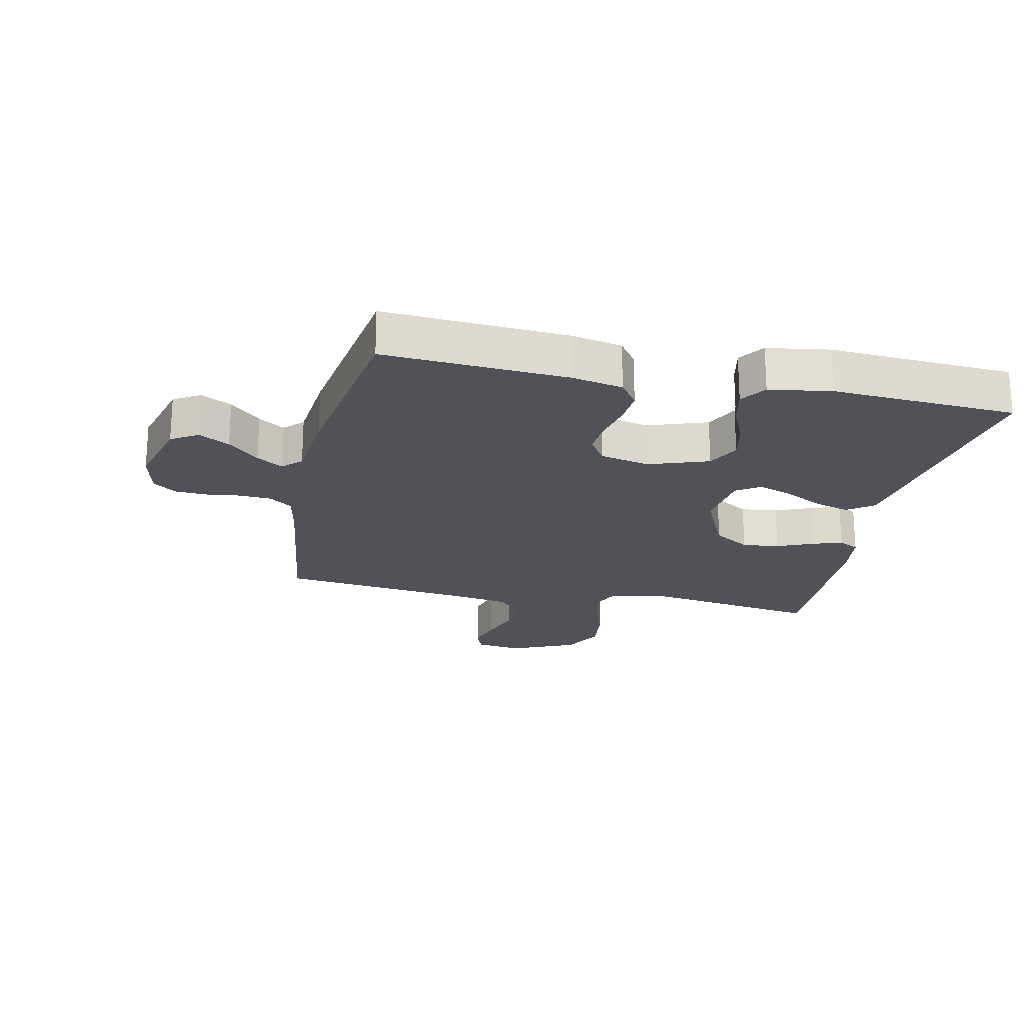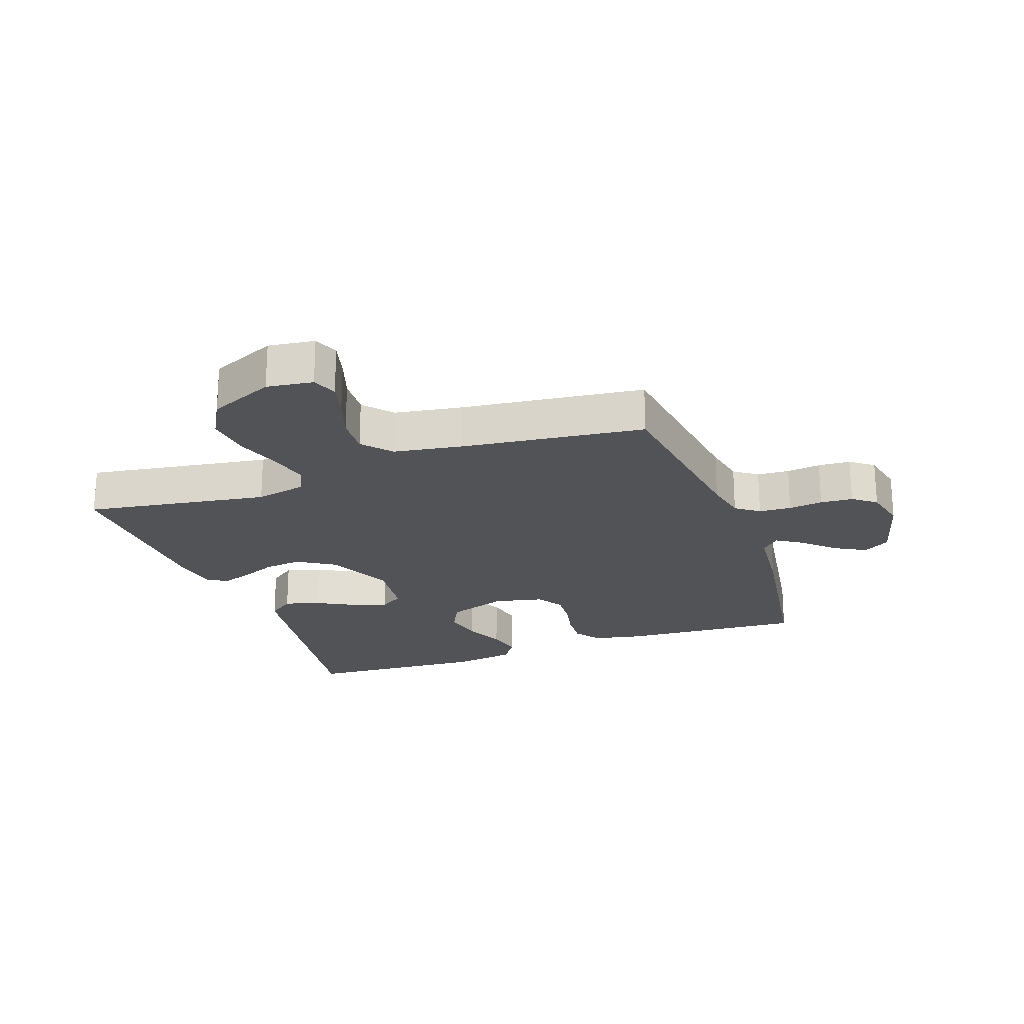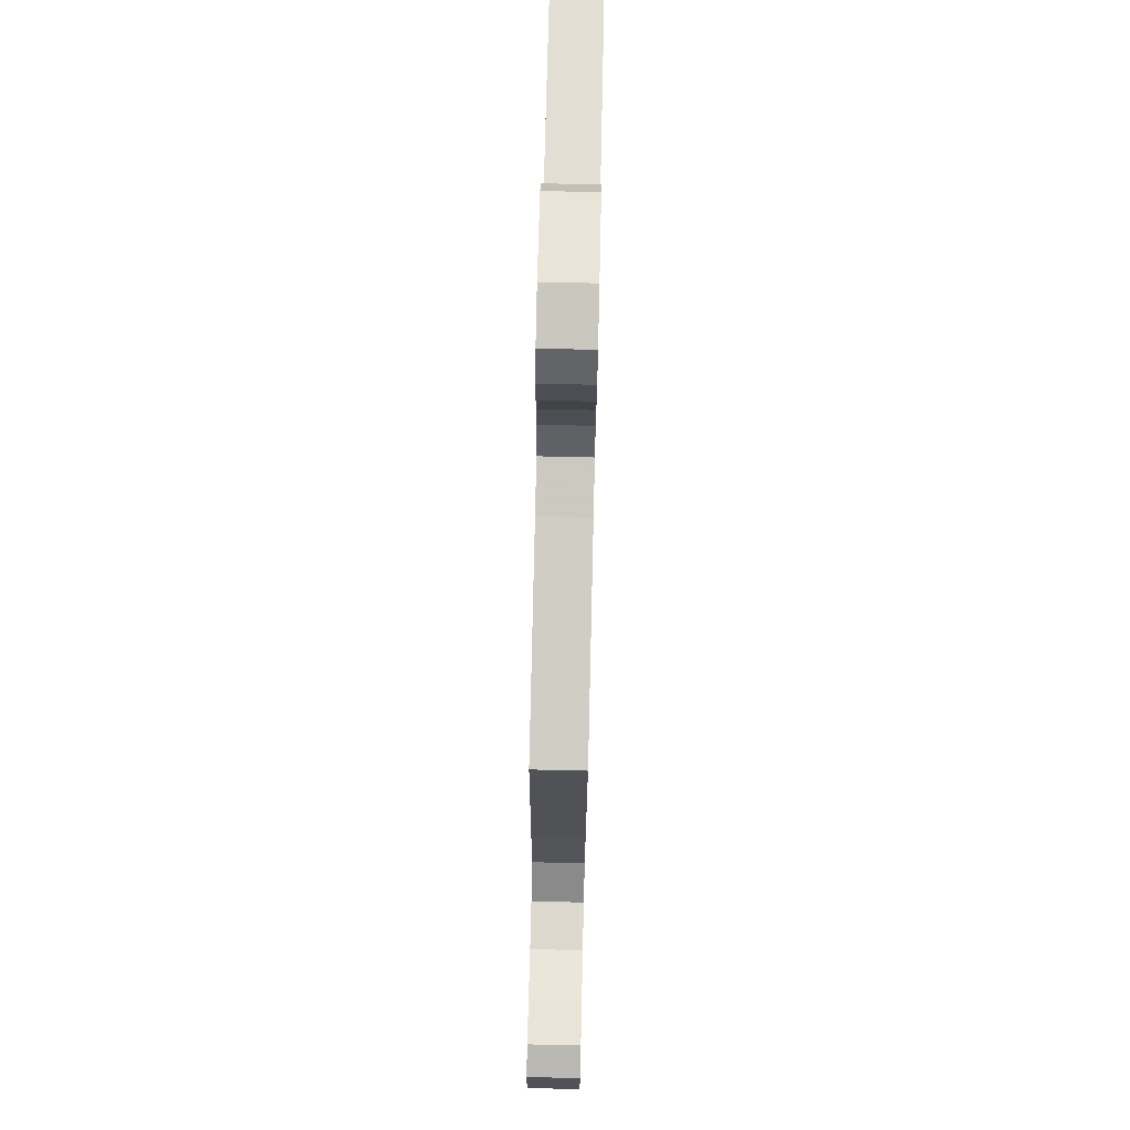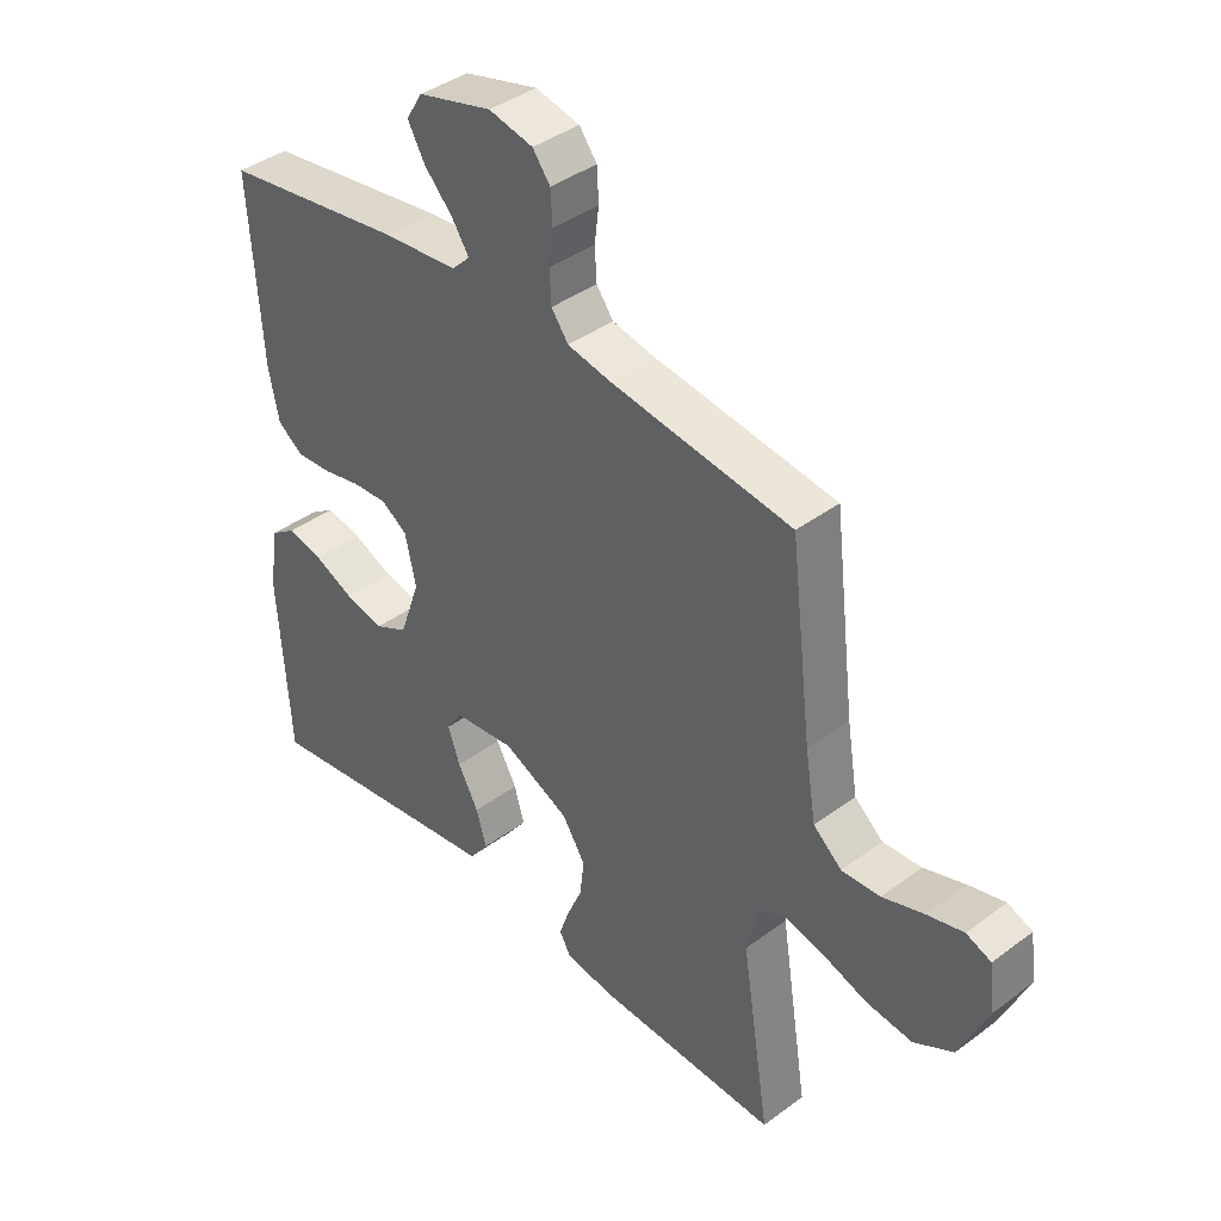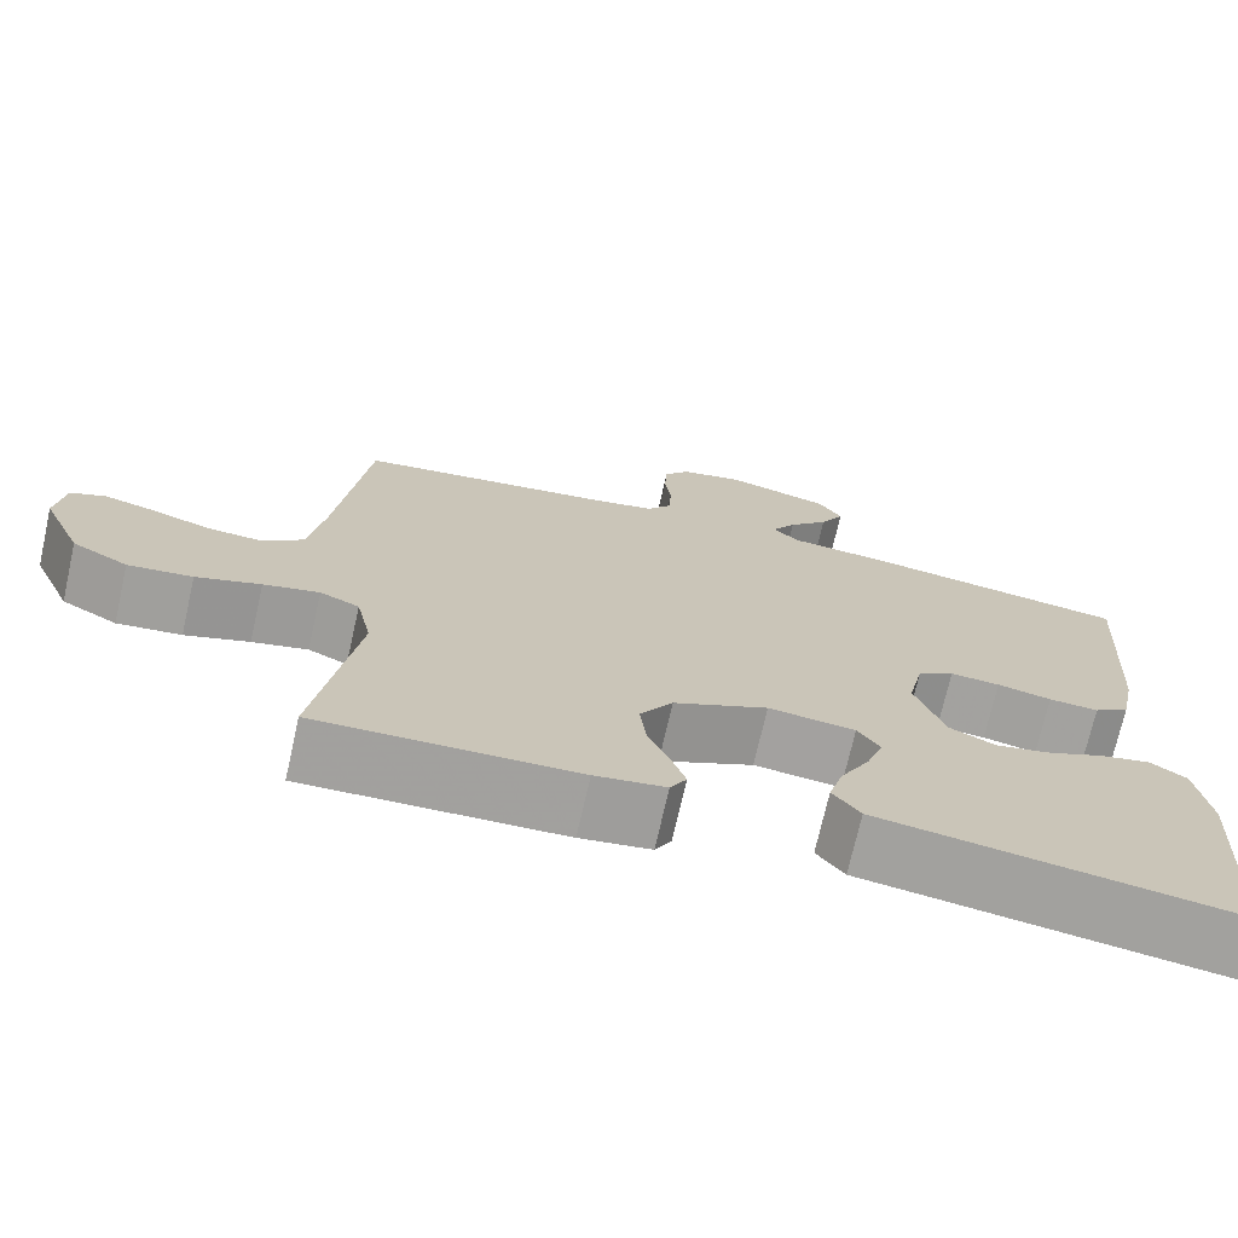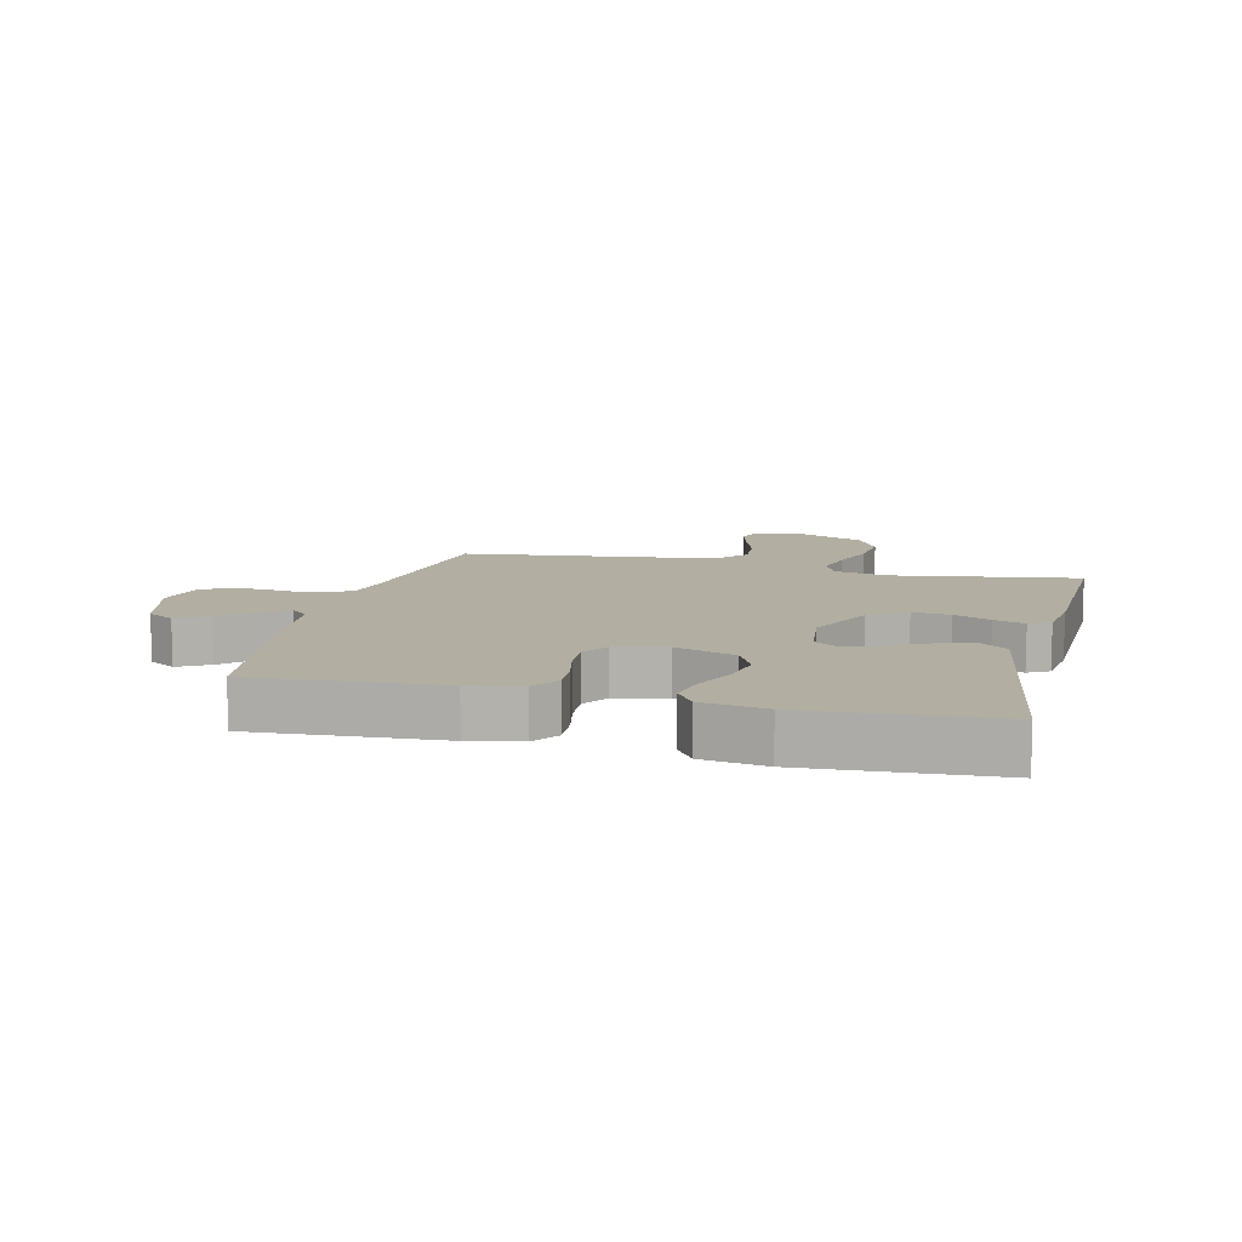
<metadata>
{"format":"obj","ext":"obj","renderer":"f3d","projection":"perspective","resolution":1024,"background":"white","views":[{"elev":-21.4,"azim":77.9,"up":"+Y"},{"elev":-22.2,"azim":-70.3,"up":"+Y"},{"elev":76.0,"azim":-88.7,"up":"+Z"},{"elev":40.3,"azim":-132.5,"up":"+Z"},{"elev":-72.1,"azim":-12.7,"up":"+Z"},{"elev":10.7,"azim":103.8,"up":"+Y"}]}
</metadata>
<code>
v -0.5 0.07 -0.5
v -0.453 0.07 -0.2
v -0.471 0.07 -0.116
v -0.517 0.07 -0.095
v -0.582 0.07 -0.11
v -0.657 0.07 -0.135
v -0.732 0.07 -0.143
v -0.797 0.07 -0.107
v -0.844 0.07 0
v -0.834 0.07 0.076
v -0.793 0.07 0.092
v -0.733 0.07 0.076
v -0.665 0.07 0.053
v -0.601 0.07 0.049
v -0.554 0.07 0.089
v -0.536 0.07 0.2
v -0.5 0.07 0.5
v -0.2 0.07 0.54
v -0.129 0.07 0.554
v -0.101 0.07 0.592
v -0.098 0.07 0.645
v -0.105 0.07 0.701
v -0.102 0.07 0.754
v -0.073 0.07 0.792
v 0 0.07 0.808
v 0.122 0.07 0.775
v 0.149 0.07 0.731
v 0.121 0.07 0.681
v 0.074 0.07 0.631
v 0.046 0.07 0.588
v 0.076 0.07 0.558
v 0.2 0.07 0.546
v 0.5 0.07 0.5
v 0.481 0.07 0.2
v 0.464 0.07 0.117
v 0.422 0.07 0.087
v 0.364 0.07 0.091
v 0.301 0.07 0.105
v 0.243 0.07 0.109
v 0.2 0.07 0.081
v 0.182 0.07 0
v 0.216 0.07 -0.098
v 0.27 0.07 -0.125
v 0.335 0.07 -0.111
v 0.401 0.07 -0.082
v 0.46 0.07 -0.069
v 0.502 0.07 -0.098
v 0.518 0.07 -0.2
v 0.5 0.07 -0.5
v 0.2 0.07 -0.454
v 0.088 0.07 -0.437
v 0.056 0.07 -0.394
v 0.073 0.07 -0.336
v 0.107 0.07 -0.273
v 0.127 0.07 -0.216
v 0.101 0.07 -0.177
v 0 0.07 -0.165
v -0.11 0.07 -0.216
v -0.148 0.07 -0.276
v -0.141 0.07 -0.337
v -0.116 0.07 -0.396
v -0.099 0.07 -0.445
v -0.118 0.07 -0.479
v -0.2 0.07 -0.491
v -0.5 0 -0.5
v -0.453 0 -0.2
v -0.471 0 -0.116
v -0.517 0 -0.095
v -0.582 0 -0.11
v -0.657 0 -0.135
v -0.732 0 -0.143
v -0.797 0 -0.107
v -0.844 0 0
v -0.834 0 0.076
v -0.793 0 0.092
v -0.733 0 0.076
v -0.665 0 0.053
v -0.601 0 0.049
v -0.554 0 0.089
v -0.536 0 0.2
v -0.5 0 0.5
v -0.2 0 0.54
v -0.129 0 0.554
v -0.101 0 0.592
v -0.098 0 0.645
v -0.105 0 0.701
v -0.102 0 0.754
v -0.073 0 0.792
v 0 0 0.808
v 0.122 0 0.775
v 0.149 0 0.731
v 0.121 0 0.681
v 0.074 0 0.631
v 0.046 0 0.588
v 0.076 0 0.558
v 0.2 0 0.546
v 0.5 0 0.5
v 0.481 0 0.2
v 0.464 0 0.117
v 0.422 0 0.087
v 0.364 0 0.091
v 0.301 0 0.105
v 0.243 0 0.109
v 0.2 0 0.081
v 0.182 0 0
v 0.216 0 -0.098
v 0.27 0 -0.125
v 0.335 0 -0.111
v 0.401 0 -0.082
v 0.46 0 -0.069
v 0.502 0 -0.098
v 0.518 0 -0.2
v 0.5 0 -0.5
v 0.2 0 -0.454
v 0.088 0 -0.437
v 0.056 0 -0.394
v 0.073 0 -0.336
v 0.107 0 -0.273
v 0.127 0 -0.216
v 0.101 0 -0.177
v 0 0 -0.165
v -0.11 0 -0.216
v -0.148 0 -0.276
v -0.141 0 -0.337
v -0.116 0 -0.396
v -0.099 0 -0.445
v -0.118 0 -0.479
v -0.2 0 -0.491
f 64 1 2
f 63 64 2
f 62 63 2
f 61 62 2
f 60 61 2
f 59 60 2 3
f 58 59 3
f 57 58 3 4
f 56 57 4
f 52 53 54
f 51 52 54
f 50 51 54
f 50 54 55
f 49 50 55
f 48 49 55
f 47 48 55
f 46 47 55
f 45 46 55
f 44 45 55
f 43 44 55 56
f 36 37 38
f 35 36 38
f 34 35 38
f 33 34 38
f 32 33 38
f 31 32 38
f 30 31 38 39
f 27 28 29
f 26 27 29
f 25 26 29
f 24 25 29
f 23 24 29
f 22 23 29
f 21 22 29
f 20 21 29 30
f 30 39 40
f 20 30 40
f 19 20 40
f 16 17 18
f 19 40 41
f 18 19 41
f 16 18 41
f 15 16 41
f 11 12 13
f 10 11 13
f 9 10 13
f 8 9 13
f 7 8 13
f 6 7 13
f 5 6 13
f 4 5 13 14
f 4 14 15
f 56 4 15
f 43 56 15
f 42 43 15
f 15 41 42
f 66 65 128
f 66 128 127
f 66 127 126
f 66 126 125
f 66 125 124
f 67 66 124 123
f 67 123 122
f 68 67 122 121
f 68 121 120
f 118 117 116
f 118 116 115
f 118 115 114
f 119 118 114
f 119 114 113
f 119 113 112
f 119 112 111
f 119 111 110
f 119 110 109
f 119 109 108
f 120 119 108 107
f 102 101 100
f 102 100 99
f 102 99 98
f 102 98 97
f 102 97 96
f 102 96 95
f 103 102 95 94
f 93 92 91
f 93 91 90
f 93 90 89
f 93 89 88
f 93 88 87
f 93 87 86
f 93 86 85
f 94 93 85 84
f 104 103 94
f 104 94 84
f 104 84 83
f 82 81 80
f 105 104 83
f 105 83 82
f 105 82 80
f 105 80 79
f 77 76 75
f 77 75 74
f 77 74 73
f 77 73 72
f 77 72 71
f 77 71 70
f 77 70 69
f 78 77 69 68
f 79 78 68
f 79 68 120
f 79 120 107
f 79 107 106
f 106 105 79
f 1 65 66 2
f 2 66 67 3
f 3 67 68 4
f 4 68 69 5
f 5 69 70 6
f 6 70 71 7
f 7 71 72 8
f 8 72 73 9
f 9 73 74 10
f 10 74 75 11
f 11 75 76 12
f 12 76 77 13
f 13 77 78 14
f 14 78 79 15
f 15 79 80 16
f 16 80 81 17
f 17 81 82 18
f 18 82 83 19
f 19 83 84 20
f 20 84 85 21
f 21 85 86 22
f 22 86 87 23
f 23 87 88 24
f 24 88 89 25
f 25 89 90 26
f 26 90 91 27
f 27 91 92 28
f 28 92 93 29
f 29 93 94 30
f 30 94 95 31
f 31 95 96 32
f 32 96 97 33
f 33 97 98 34
f 34 98 99 35
f 35 99 100 36
f 36 100 101 37
f 37 101 102 38
f 38 102 103 39
f 39 103 104 40
f 40 104 105 41
f 41 105 106 42
f 42 106 107 43
f 43 107 108 44
f 44 108 109 45
f 45 109 110 46
f 46 110 111 47
f 47 111 112 48
f 48 112 113 49
f 49 113 114 50
f 50 114 115 51
f 51 115 116 52
f 52 116 117 53
f 53 117 118 54
f 54 118 119 55
f 55 119 120 56
f 56 120 121 57
f 57 121 122 58
f 58 122 123 59
f 59 123 124 60
f 60 124 125 61
f 61 125 126 62
f 62 126 127 63
f 63 127 128 64
f 64 128 65 1

</code>
